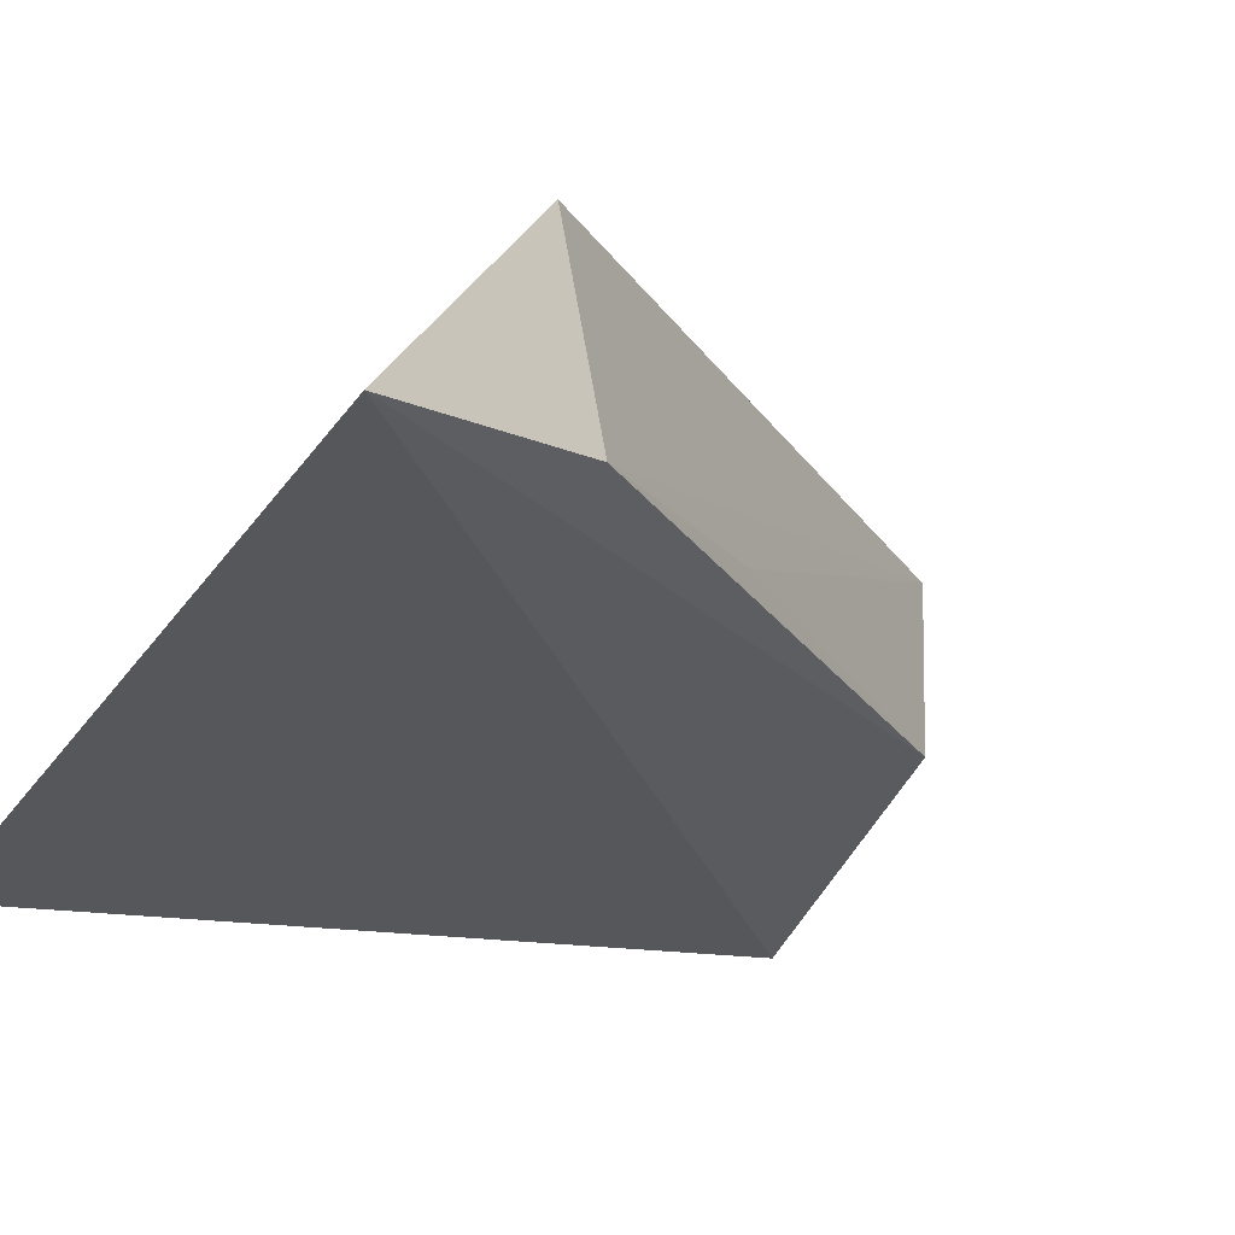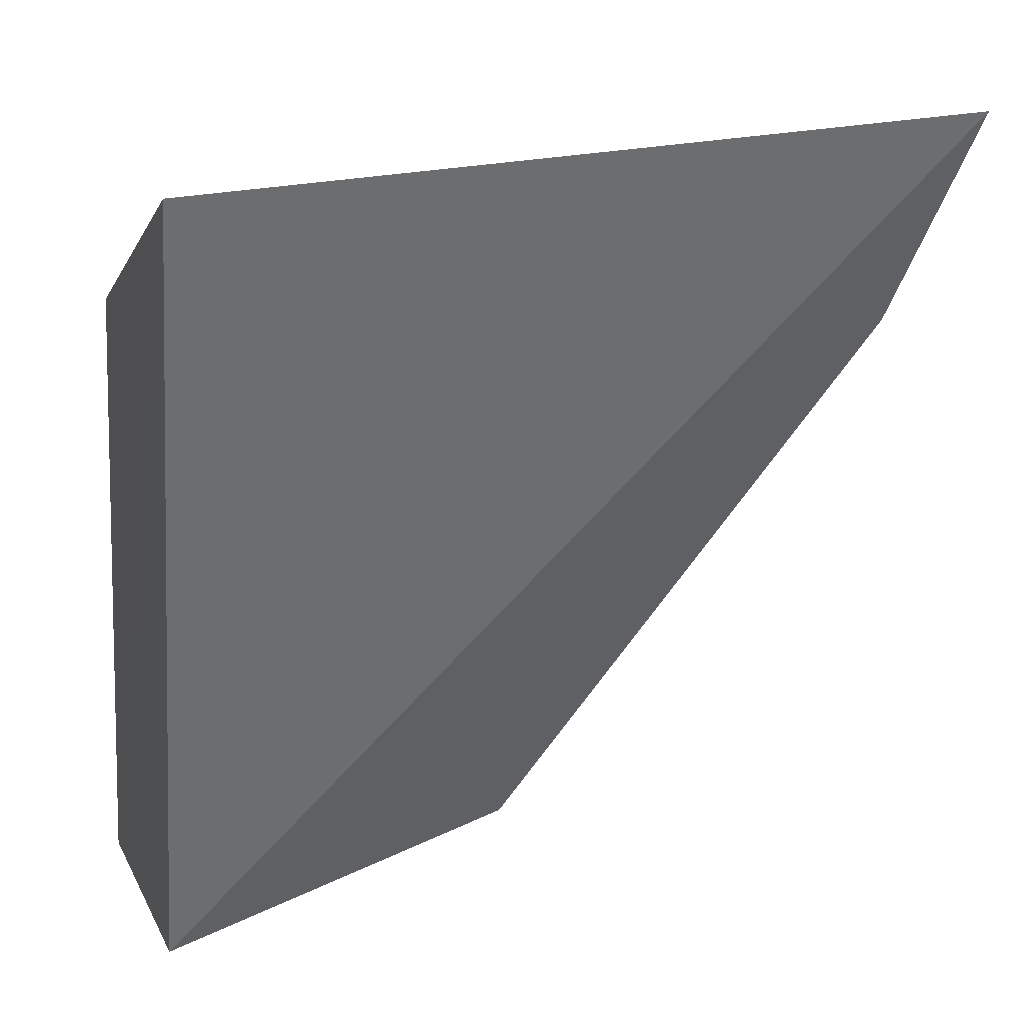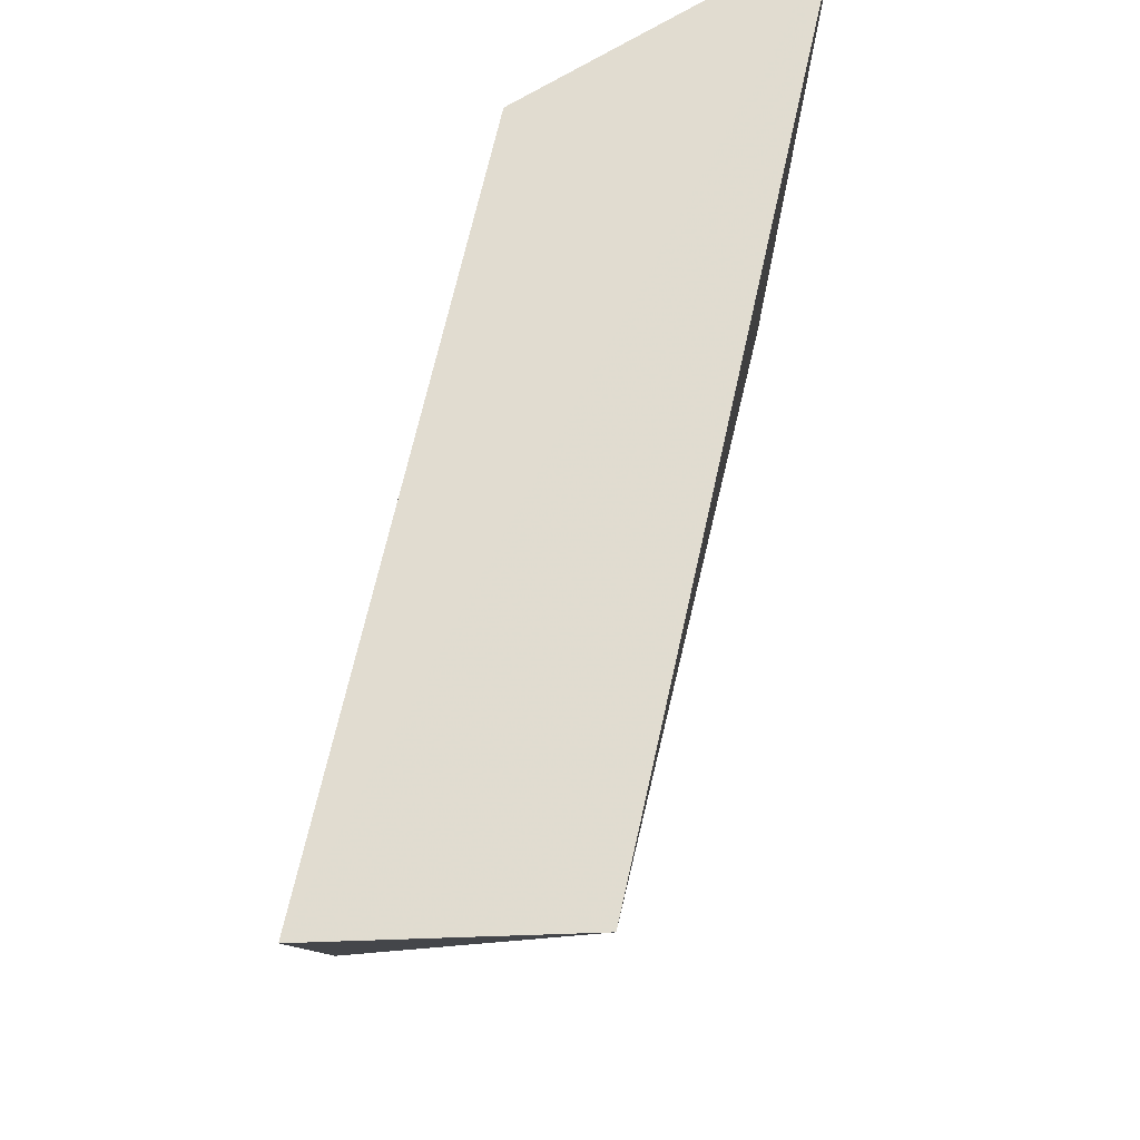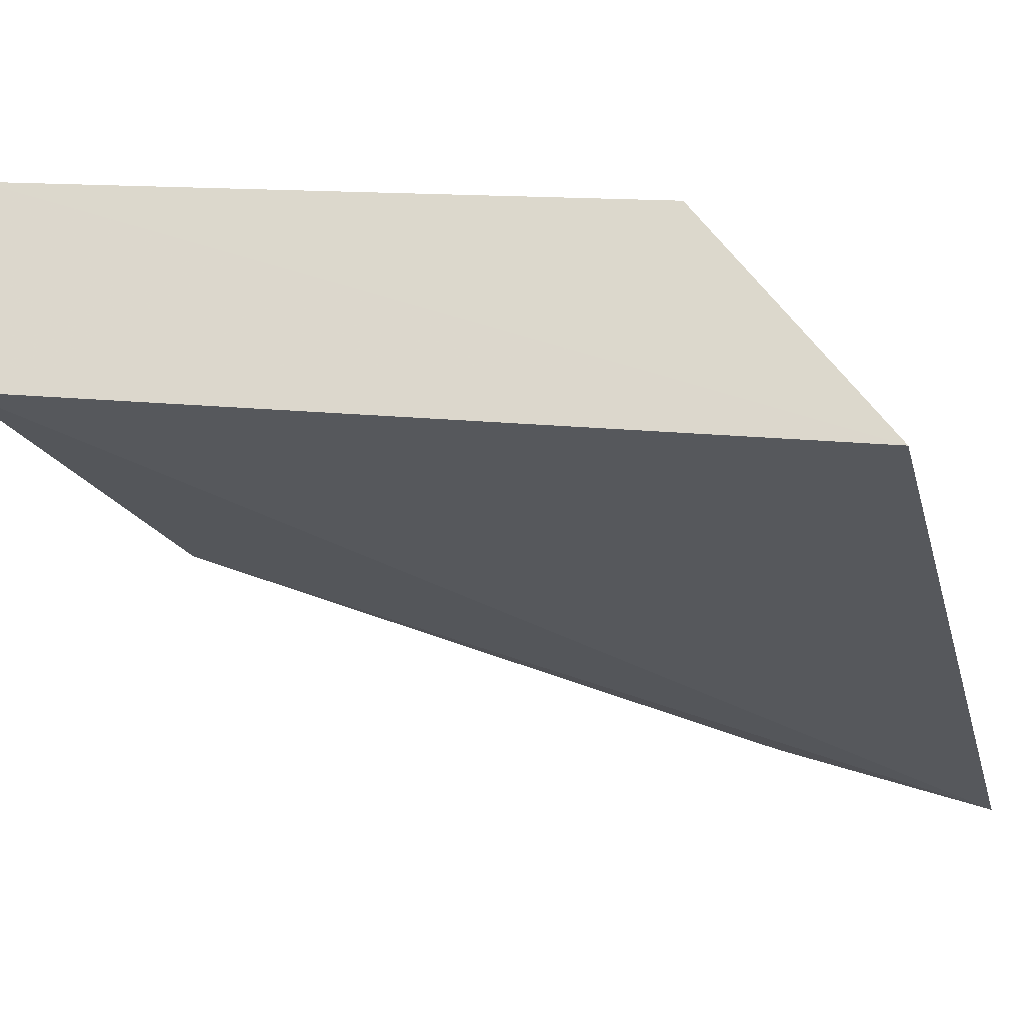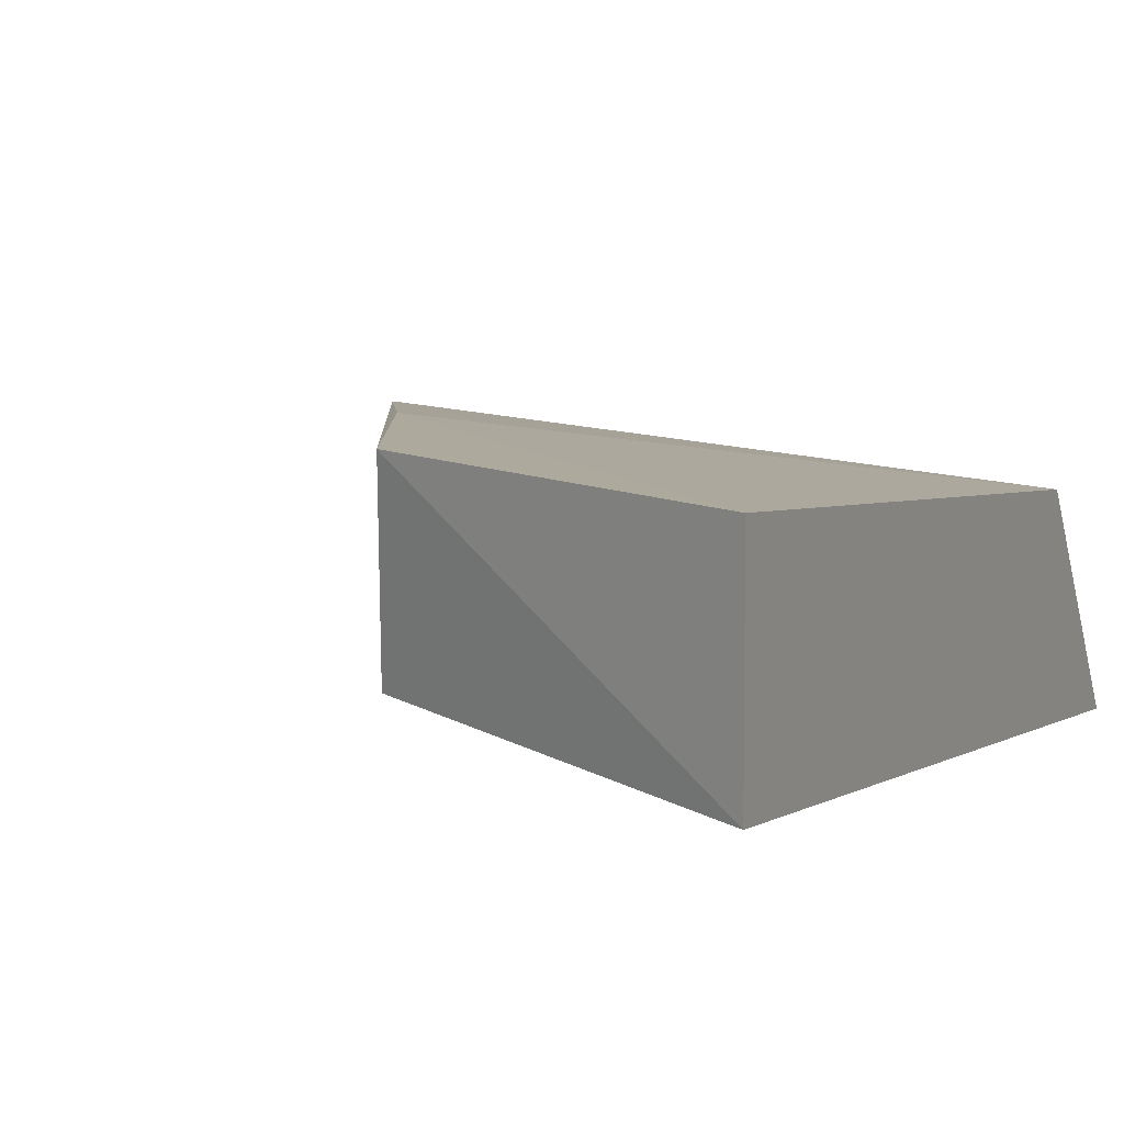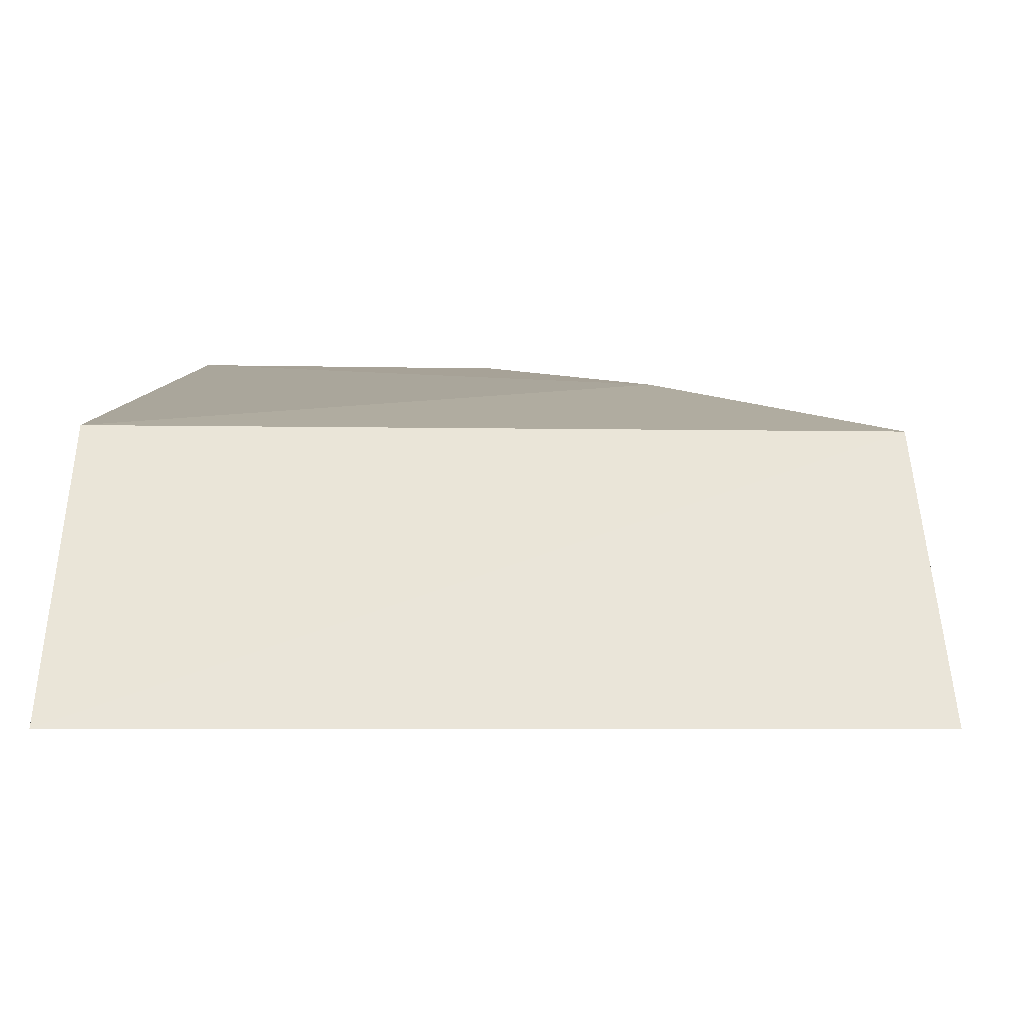
<metadata>
{"format":"obj","ext":"obj","renderer":"f3d","projection":"perspective","resolution":1024,"background":"white","views":[{"elev":-35.4,"azim":58.3,"up":"+Y"},{"elev":23.7,"azim":-21.1,"up":"+Z"},{"elev":-20.3,"azim":-91.0,"up":"+Z"},{"elev":-29.8,"azim":-75.3,"up":"+Y"},{"elev":17.7,"azim":-150.7,"up":"+Y"},{"elev":-4.7,"azim":2.3,"up":"+Y"}]}
</metadata>
<code>
v 0.05871 0.04562 0.3153
v 0.05537 0.04975 0.3025
v 0.05733 0.06114 0.3062
v 0.01327 0.07095 0.2648
v 0.01329 0.05673 0.2653
v 0.03367 0.07004 0.2686
v 0.0133 0.04564 0.3151
v 0.03478 0.05738 0.2702
v 0.04432 0.06637 0.2867
v 0.0133 0.06183 0.305
v 0.04748 0.05412 0.29
f 1 2 3
f 6 3 2
f 6 5 4
f 7 1 3
f 7 5 1
f 7 4 5
f 8 2 1
f 8 1 5
f 8 5 6
f 9 6 4
f 9 3 6
f 10 7 3
f 10 4 7
f 10 9 4
f 10 3 9
f 11 8 6
f 11 6 2
f 11 2 8

</code>
